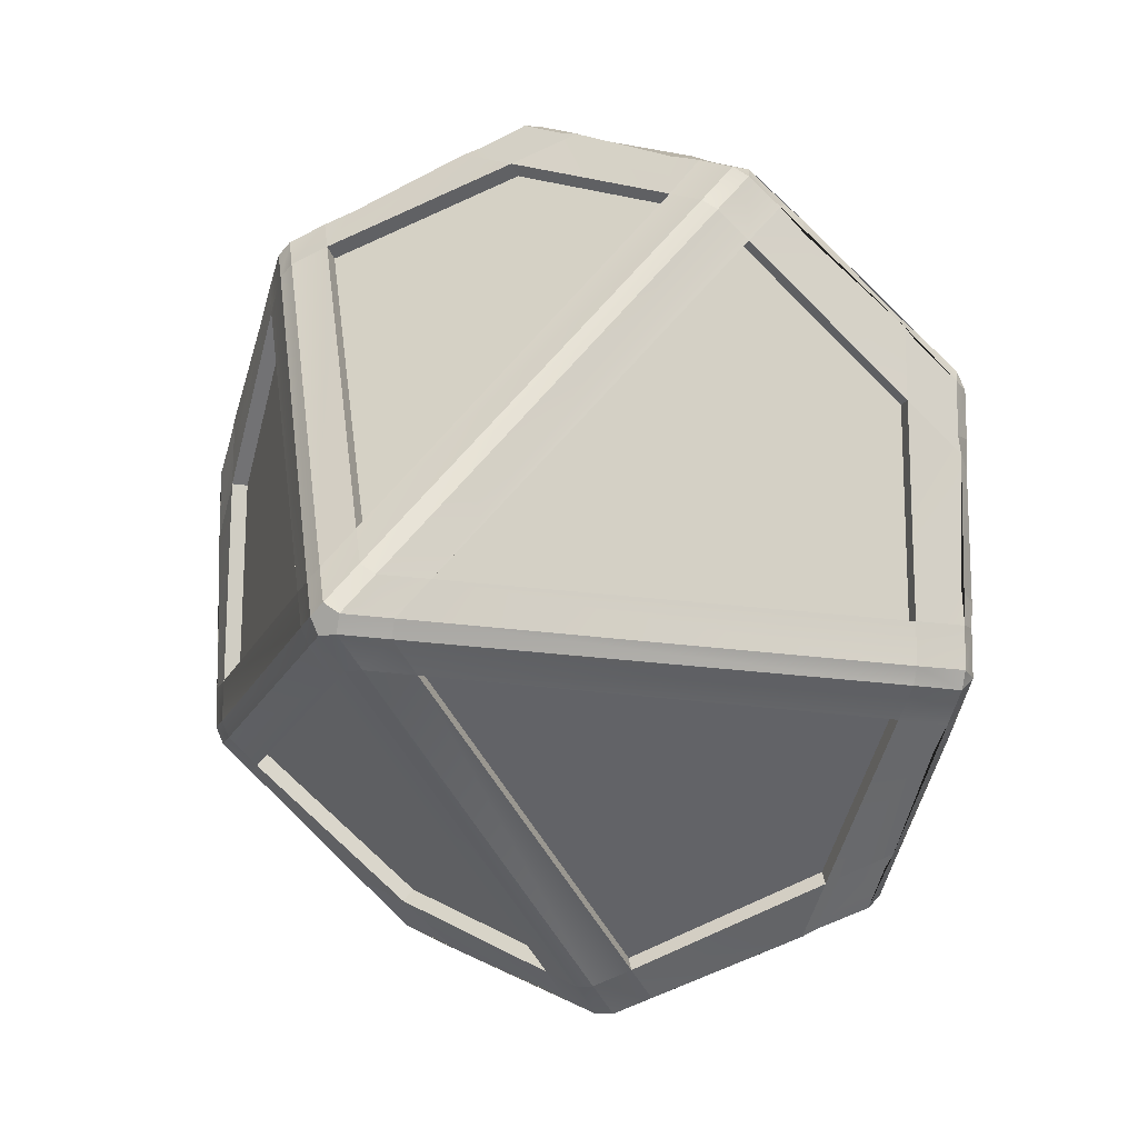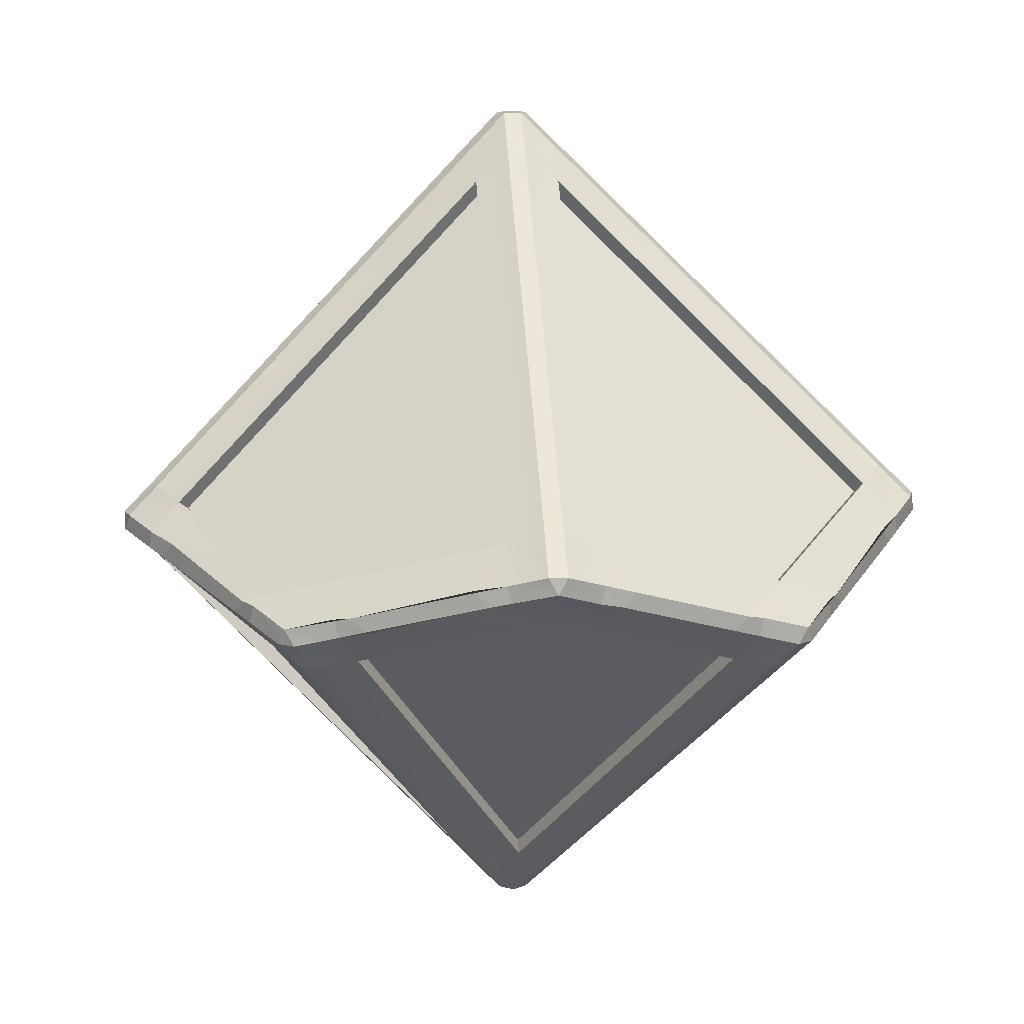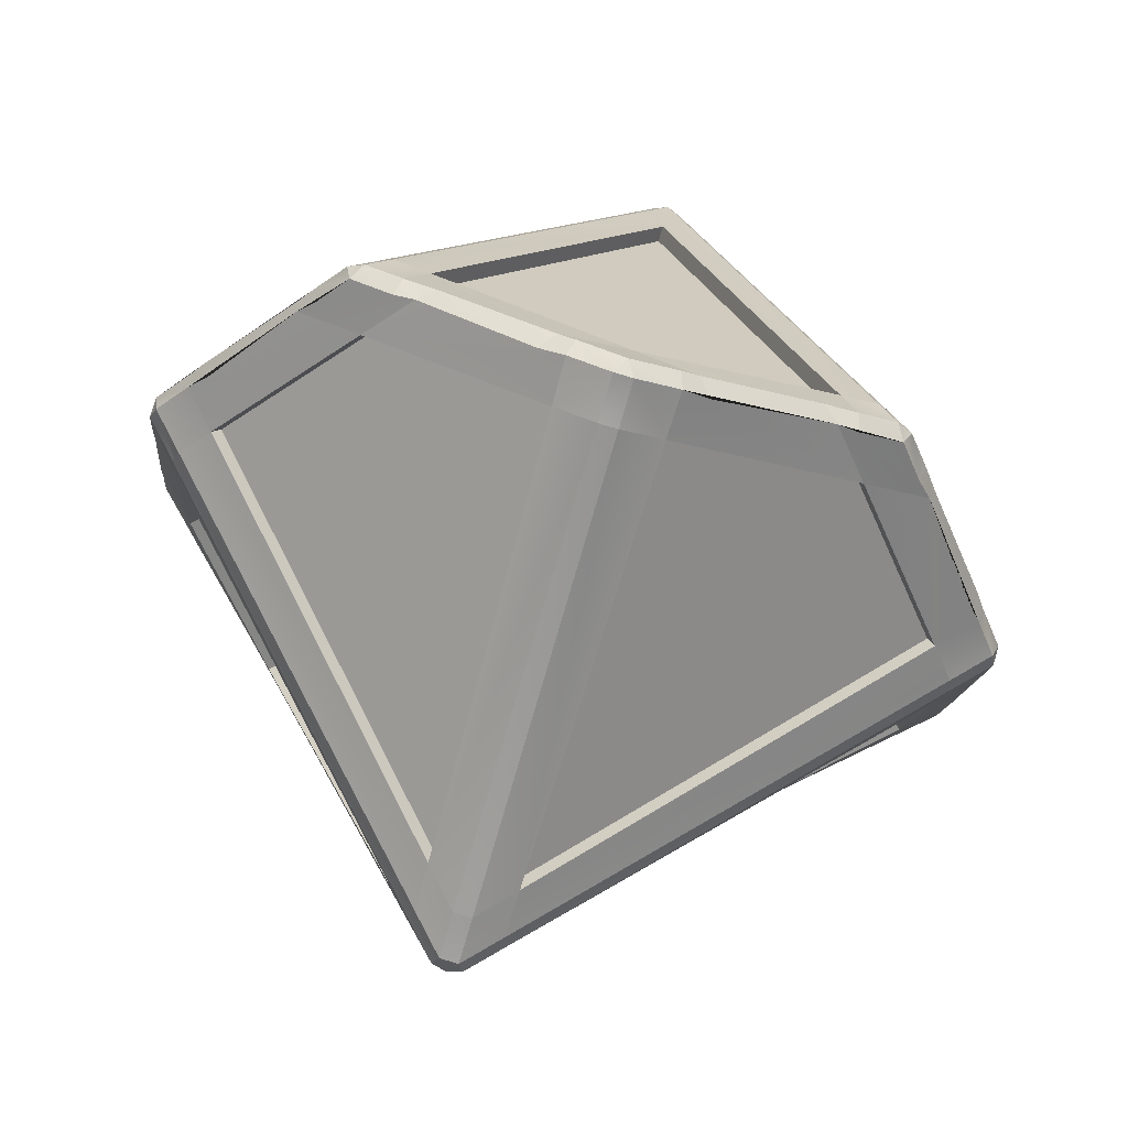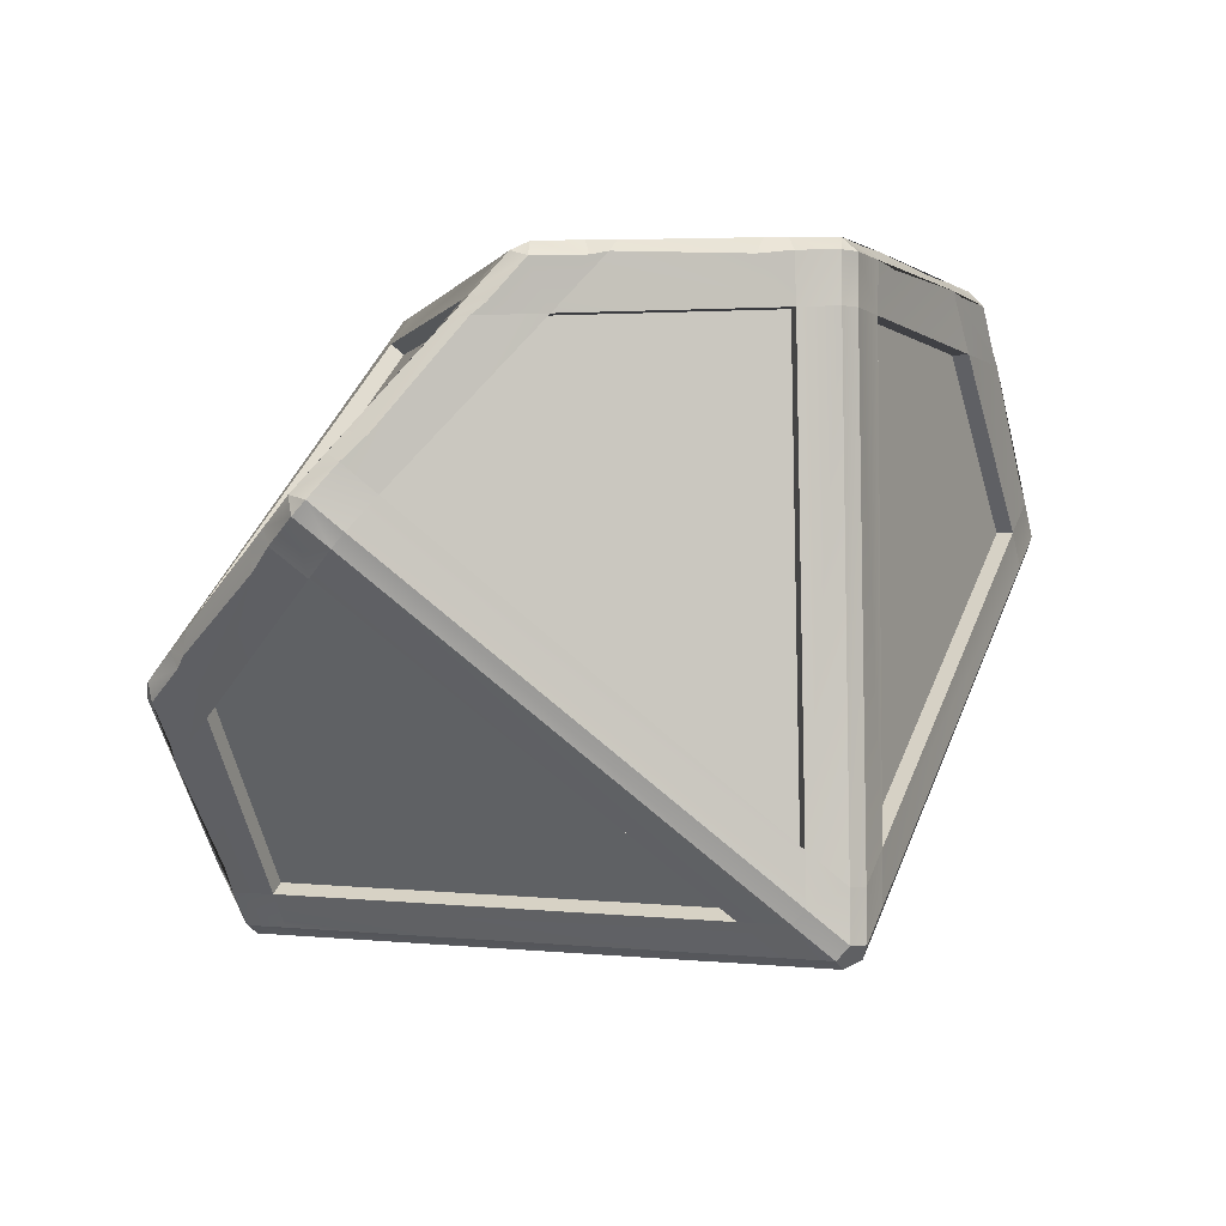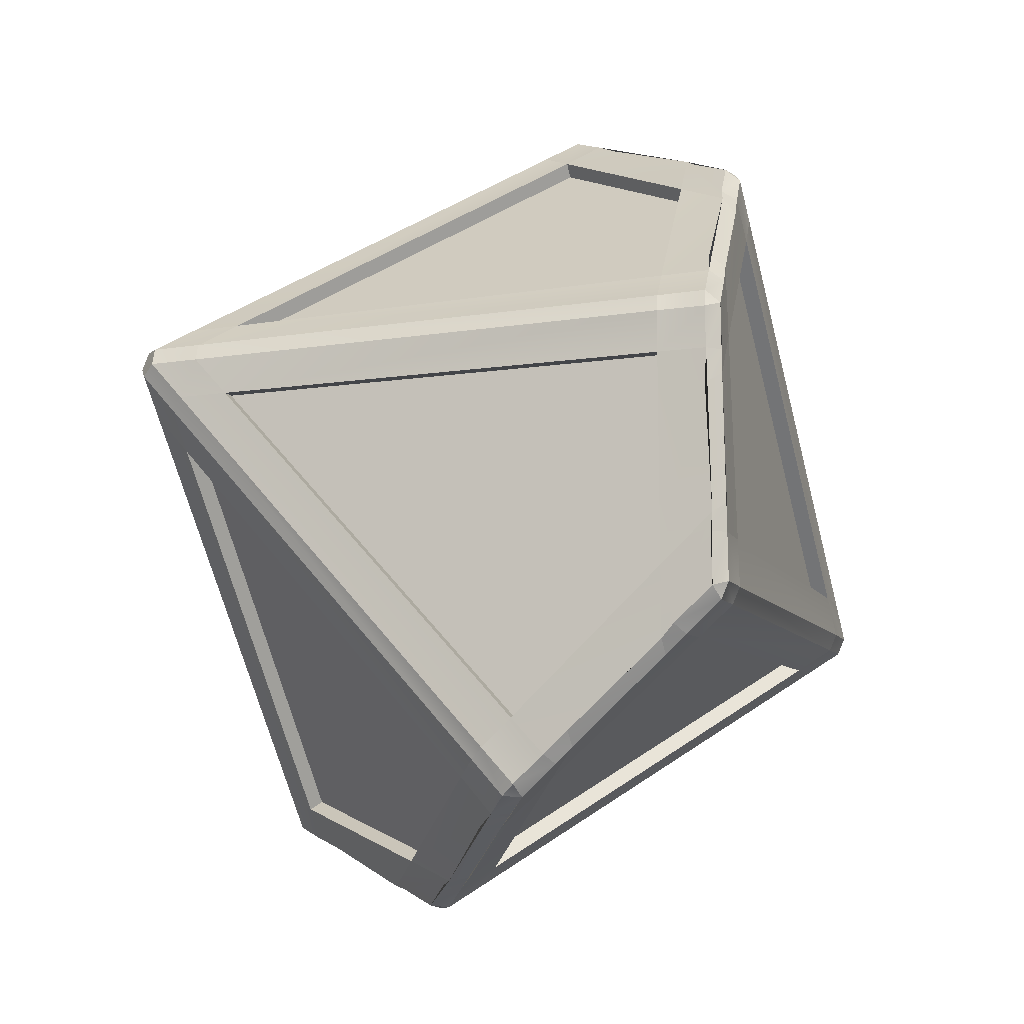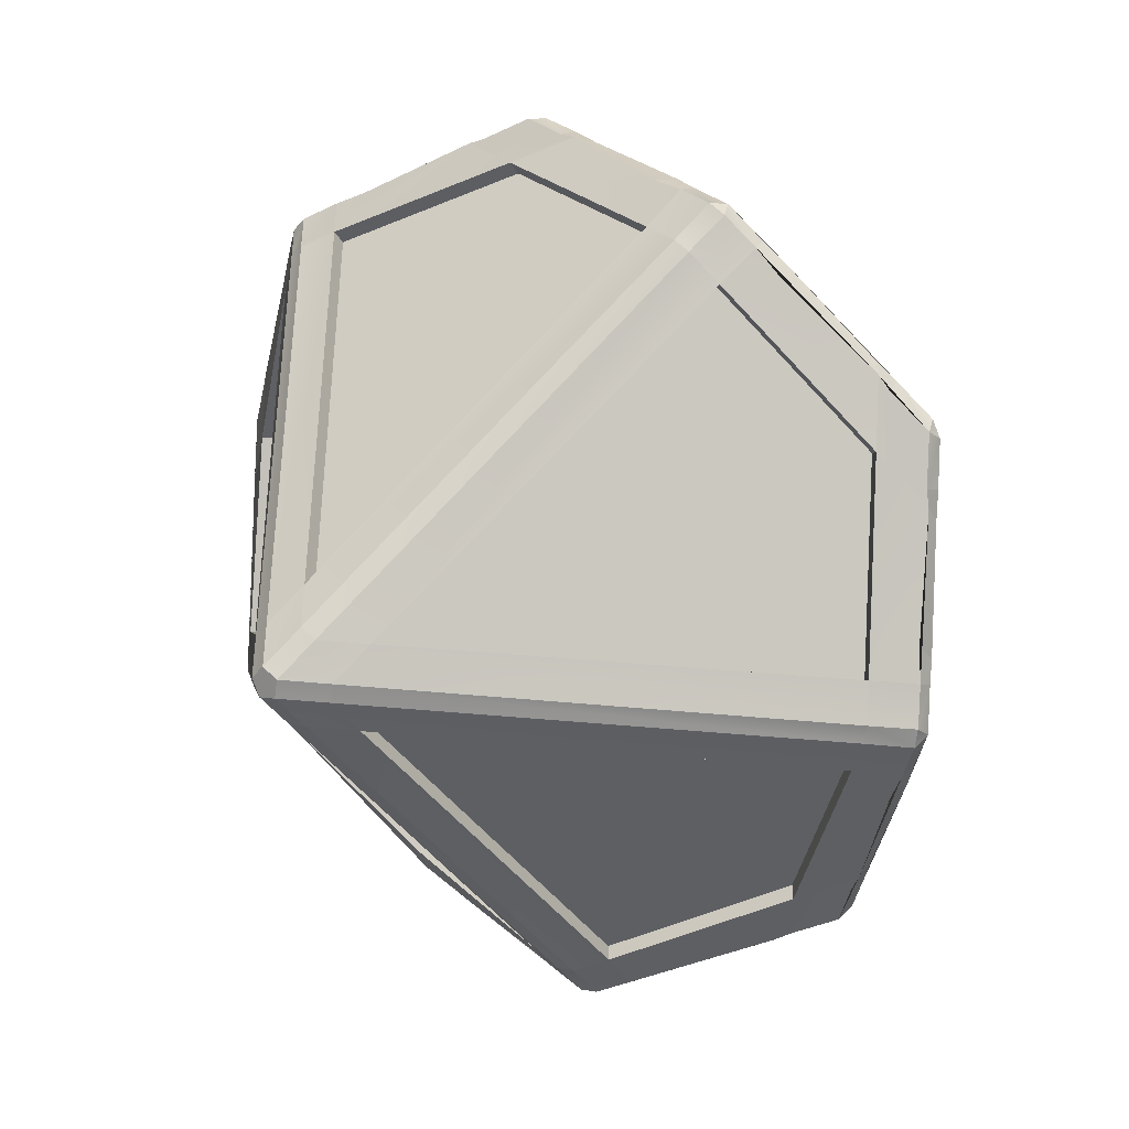
<metadata>
{"format":"obj","ext":"obj","renderer":"f3d","projection":"perspective","resolution":1024,"background":"white","views":[{"elev":6.9,"azim":-151.7,"up":"+Z"},{"elev":13.9,"azim":-177.5,"up":"+Y"},{"elev":60.6,"azim":14.2,"up":"+Z"},{"elev":47.2,"azim":153.0,"up":"+Z"},{"elev":-42.2,"azim":-121.2,"up":"+Z"},{"elev":17.8,"azim":-143.2,"up":"+Z"}]}
</metadata>
<code>
o pPlatonic9
v 0.2583 -0.1157 -0.7093
v -0.02176 -0.7144 -0.1457
v -0.4516 -0.134 -0.603
v -0.1122 -0.01762 -0.7627
v -0.7141 -0.12 0.2414
v -0.1428 -0.7149 -0.02741
v -0.5926 -0.1343 -0.4649
v -0.7602 -0.01988 -0.1294
v -0.06769 -0.7132 0.1242
v 0.009227 -0.1221 0.7535
v -0.3581 -0.01783 0.6826
v -0.6257 -0.1184 0.4185
v 0.09973 -0.7133 0.0997
v 0.7191 -0.1209 0.2231
v 0.5383 -0.018 0.5511
v 0.2059 -0.1202 0.723
v 0.7532 -0.1194 0.02645
v 0.1281 -0.7125 -0.06712
v 0.4331 -0.1146 -0.6157
v 0.6903 -0.01417 -0.3421
v 0.06609 0.7195 -0.1225
v -0.0204 0.1269 -0.7537
v 0.3619 0.02054 -0.6817
v 0.6401 0.1178 -0.4179
v 0.1401 0.7188 0.02708
v 0.7176 0.1169 -0.254
v 0.7615 0.01547 0.1297
v 0.5945 0.1153 0.4792
v 0.1159 0.01437 0.7633
v 0.4654 0.1138 0.6069
v 0.02077 0.7184 0.1437
v -0.2701 0.121 0.7055
v -0.1271 0.7189 0.06626
v -0.7551 0.126 -0.03588
v -0.691 0.01813 0.3421
v -0.4271 0.1212 0.6228
v -0.09906 0.719 -0.09828
v -0.7238 0.1223 -0.2135
v -0.539 0.00798 -0.5512
v -0.1989 0.1244 -0.7285
v 0.6697 0.006502 -0.3316
v 0.7327 -0.09875 0.03687
v 0.1075 -0.6919 -0.0567
v 0.4125 -0.09396 -0.6053
v 0.0175 0.6978 0.1208
v -0.2734 0.1004 0.6826
v 0.1126 -0.006225 0.7404
v 0.4621 0.09321 0.584
v -0.1093 0.003034 -0.7398
v 0.2612 -0.09503 -0.6864
v -0.01886 -0.6938 -0.1228
v -0.4487 -0.1134 -0.5801
v -0.12 -0.6941 -0.02391
v -0.5699 -0.1136 -0.4614
v -0.6913 -0.0993 0.2449
v -0.7374 0.000845 -0.1259
v -0.05688 -0.6924 0.104
v -0.6149 -0.09763 0.3983
v 0.02004 -0.1013 0.7332
v -0.3473 0.002958 0.6623
v 0.5223 0.002787 0.5347
v 0.7031 -0.1001 0.2067
v 0.1899 -0.09936 0.7066
v 0.08372 -0.6925 0.08323
v 0.05545 0.6987 -0.1021
v -0.03103 0.1061 -0.7334
v 0.6295 0.09705 -0.3976
v 0.3513 -0.000244 -0.6614
v 0.1174 0.6981 0.02321
v 0.6949 0.09619 -0.2579
v 0.5717 0.09466 0.4753
v 0.7388 -0.005196 0.1259
v -0.6704 -0.002535 0.3317
v -0.7345 0.1053 -0.04628
v -0.4066 0.1005 0.6124
v -0.1065 0.6982 0.05585
v -0.5228 -0.01259 -0.5347
v -0.1826 0.1039 -0.712
v -0.7075 0.1017 -0.1971
v -0.08279 0.6985 -0.08179
v 0.1222 -0.05034 0.836
v 0.1036 -0.08184 0.8342
v 0.1396 -0.08184 0.8289
v 0.09409 -0.144 0.7681
v 0.1294 -0.1437 0.7626
v -0.01509 -0.8434 0.0231
v -0.03083 -0.8439 -0.009097
v -0.005584 -0.8434 -0.03414
v 0.02616 -0.8434 -0.01727
v 0.02029 -0.8434 0.01791
v 0.08774 -0.7795 0.02967
v 0.09373 -0.7794 -0.005573
v -0.7578 -0.04755 0.3748
v -0.762 -0.07899 0.3564
v -0.7459 -0.07914 0.389
v -0.7022 -0.1415 0.3268
v -0.6862 -0.1412 0.3587
v 0.02635 -0.7793 -0.09426
v 0.05799 -0.7791 -0.07762
v -0.5925 -0.06841 -0.6062
v -0.5755 -0.09944 -0.6149
v -0.6015 -0.09953 -0.5895
v -0.5287 -0.1605 -0.5668
v -0.5542 -0.1605 -0.5418
v 0.6004 0.07889 0.589
v 0.5739 0.07904 0.6143
v 0.5904 0.04731 0.6047
v 0.5597 0.1337 0.548
v 0.5342 0.1334 0.5731
v 0.03025 0.8475 0.008945
v 0.01439 0.8476 -0.02309
v -0.02098 0.8476 -0.01791
v -0.02698 0.8475 0.01734
v 0.004684 0.8474 0.03393
v -0.02698 0.7833 0.09398
v -0.05865 0.7834 0.07738
v -0.5061 -0.03865 -0.6482
v -0.4972 -0.07288 -0.6534
v -0.09419 0.7838 0.005633
v -0.08818 0.7838 -0.02961
v 0.7452 0.0831 -0.389
v 0.761 0.08318 -0.356
v 0.7571 0.05151 -0.3748
v 0.6935 0.1373 -0.363
v 0.7089 0.1371 -0.3307
v 0.004475 0.7841 -0.09079
v -0.0309 0.784 -0.08559
v -0.1402 0.08445 -0.8295
v -0.1039 0.08543 -0.8344
v -0.1227 0.05355 -0.8371
v -0.03842 0.03101 -0.8225
v -0.02865 0.06541 -0.8219
v 0.7692 0.02834 -0.2901
v 0.7724 0.06262 -0.2803
v 0.5135 0.02462 0.6425
v 0.5057 0.05894 0.649
v -0.3745 0.07898 0.7535
v -0.4068 0.07933 0.7361
v -0.3926 0.0475 0.7488
v -0.4523 0.02507 0.6872
v -0.4604 0.0595 0.6817
v -0.8263 0.08227 -0.1588
v -0.8347 0.05106 -0.1414
v -0.8325 0.08289 -0.1224
v -0.7945 0.02465 -0.2171
v -0.7911 0.05888 -0.2269
v 0.3733 -0.07526 -0.7533
v 0.3919 -0.04354 -0.7488
v 0.4061 -0.07537 -0.7361
v 0.4591 -0.0185 -0.6795
v 0.467 -0.05298 -0.6742
v -0.7717 -0.02192 0.2795
v -0.7753 -0.05628 0.2702
v 0.02717 -0.02499 0.8198
v 0.01739 -0.05939 0.8202
v 0.8328 -0.04786 0.1416
v 0.8254 -0.07945 0.1586
v 0.8315 -0.0793 0.1228
v 0.7879 -0.02303 0.227
v 0.7854 -0.05747 0.2364
v -0.05312 -0.7815 -0.08255
v -0.07869 -0.7816 -0.05756
v 0.03365 0.05221 -0.8081
v 0.006132 0.02295 -0.8183
v 0.2347 -0.04242 -0.7743
v 0.2653 -0.01339 -0.7742
v 0.2968 -0.01821 -0.7648
v 0.2878 -0.05259 -0.7687
v 0.3431 -0.1377 -0.6949
v 0.3746 -0.1375 -0.678
v -0.4475 -0.05928 -0.6748
v -0.4759 -0.03104 -0.6665
v -0.2662 0.04447 -0.7645
v -0.2413 0.01641 -0.782
v -0.1993 0.02682 -0.7989
v -0.2095 0.06095 -0.7958
v -0.7799 -0.04581 0.2171
v -0.7802 -0.01671 0.2472
v -0.8097 0.04945 0.01571
v -0.8188 0.02015 -0.01204
v -0.822 0.02845 -0.05679
v -0.8221 0.06278 -0.04677
v -0.09223 -0.7798 0.02163
v -0.07632 -0.7795 0.05365
v -0.7585 0.04267 -0.283
v -0.7766 0.01451 -0.2587
v -0.6645 -0.06003 -0.4627
v -0.6556 -0.03167 -0.4909
v -0.6366 -0.0391 -0.5207
v -0.6419 -0.07334 -0.5119
v -0.03455 -0.04914 0.8079
v -0.005657 -0.0202 0.8182
v -0.2354 0.04598 0.7737
v -0.2657 0.01691 0.7738
v -0.3081 0.02462 0.7628
v -0.2991 0.05905 0.7663
v -0.00512 -0.7797 0.09104
v 0.03025 -0.7797 0.08585
v -0.5026 0.04682 0.6337
v -0.4855 0.01761 0.6586
v -0.6452 -0.04686 0.4873
v -0.6698 -0.01768 0.4699
v -0.6901 -0.02251 0.4436
v -0.6849 -0.05702 0.4514
v 0.7576 -0.04749 0.282
v 0.7762 -0.01837 0.2578
v 0.6631 0.04674 0.463
v 0.6537 0.01745 0.4914
v 0.6301 0.02503 0.5286
v 0.6366 0.0594 0.5211
v 0.7598 -0.1419 0.1469
v 0.7659 -0.1417 0.1116
v 0.4471 0.04599 0.6741
v 0.4759 0.01683 0.6652
v 0.264 -0.04886 0.7637
v 0.2397 -0.01983 0.7818
v 0.2085 -0.02481 0.793
v 0.2179 -0.05921 0.7902
v 0.7782 0.04947 -0.217
v 0.7792 0.02055 -0.2475
v 0.8083 -0.04622 -0.0158
v 0.8178 -0.01733 0.01342
v 0.8186 -0.02226 0.04626
v 0.8194 -0.05661 0.03636
v 0.5019 -0.04286 -0.6337
v 0.4848 -0.01365 -0.6586
v 0.6448 0.05098 -0.4877
v 0.6691 0.0217 -0.4701
v 0.6971 0.02925 -0.4361
v 0.6918 0.06363 -0.4445
v -0.09483 0.1476 -0.7678
v -0.1302 0.1472 -0.7628
v 0.07539 0.7839 -0.05361
v 0.09125 0.7837 -0.02157
v 0.07782 0.7834 0.05737
v 0.05225 0.7833 0.08236
v -0.3437 0.1413 0.6945
v -0.3754 0.1414 0.6779
v -0.7665 0.1456 -0.1115
v -0.7604 0.1449 -0.1467
f 41 42 43 44
f 45 46 47 48
f 49 50 51 52
f 54 53 55 56
f 58 57 59 60
f 62 61 63 64
f 66 65 67 68
f 70 69 71 72
f 74 73 75 76
f 78 77 79 80
f 20 17 42 41
f 17 18 43 42
f 18 19 44 43
f 19 20 41 44
f 31 32 46 45
f 32 29 47 46
f 29 30 48 47
f 30 31 45 48
f 4 1 50 49
f 1 2 51 50
f 2 3 52 51
f 3 4 49 52
f 7 6 53 54
f 6 5 55 53
f 5 8 56 55
f 8 7 54 56
f 12 9 57 58
f 9 10 59 57
f 10 11 60 59
f 11 12 58 60
f 14 15 61 62
f 15 16 63 61
f 16 13 64 63
f 13 14 62 64
f 22 21 65 66
f 21 24 67 65
f 24 23 68 67
f 23 22 66 68
f 26 25 69 70
f 25 28 71 69
f 28 27 72 71
f 27 26 70 72
f 34 35 73 74
f 35 36 75 73
f 36 33 76 75
f 33 34 74 76
f 40 39 77 78
f 39 38 79 77
f 38 37 80 79
f 37 40 78 80
f 81 83 218 217
f 82 81 154 155
f 83 82 84 85
f 85 84 197 198
f 86 90 198 197
f 87 86 184 183
f 88 87 162 161
f 89 88 98 99
f 90 89 92 91
f 91 92 212 211
f 93 95 204 203
f 94 93 152 153
f 95 94 96 97
f 97 96 183 184
f 99 98 169 170
f 100 102 190 189
f 101 100 117 118
f 102 101 103 104
f 104 103 161 162
f 105 107 209 210
f 106 105 108 109
f 107 106 136 135
f 109 108 235 236
f 110 114 236 235
f 111 110 234 233
f 112 111 126 127
f 113 112 120 119
f 114 113 116 115
f 115 116 238 237
f 118 117 172 171
f 119 120 240 239
f 121 123 229 230
f 122 121 124 125
f 123 122 134 133
f 125 124 233 234
f 127 126 231 232
f 128 130 175 176
f 129 128 232 231
f 130 129 132 131
f 131 132 163 164
f 133 134 219 220
f 135 136 213 214
f 137 139 195 196
f 138 137 237 238
f 139 138 141 140
f 140 141 199 200
f 142 144 239 240
f 143 142 146 145
f 144 143 181 182
f 145 146 185 186
f 147 149 170 169
f 148 147 168 167
f 149 148 150 151
f 151 150 226 225
f 153 152 178 177
f 155 154 192 191
f 156 158 224 223
f 157 156 159 160
f 158 157 211 212
f 160 159 206 205
f 164 163 166 165
f 165 166 167 168
f 171 172 173 174
f 174 173 176 175
f 177 178 179 180
f 180 179 182 181
f 186 185 188 187
f 187 188 189 190
f 191 192 193 194
f 194 193 196 195
f 200 199 202 201
f 201 202 203 204
f 205 206 207 208
f 208 207 210 209
f 214 213 216 215
f 215 216 217 218
f 220 219 222 221
f 221 222 223 224
f 225 226 227 228
f 228 227 230 229
f 13 16 85 198
f 184 9 12 97
f 104 7 190 102
f 33 36 238 116
f 125 26 134 122
f 37 38 240 120
f 126 21 22 231
f 174 4 3 118 171
f 98 2 1 169
f 88 161 2 98
f 3 2 161 103
f 118 3 103 101
f 164 4 174 175 130 131
f 168 1 4 164 165
f 169 1 168 147
f 87 183 6 162
f 162 6 7 104
f 5 96 94 153
f 8 5 153 177 180
f 186 8 180 181 143 145
f 190 7 8 186 187
f 6 183 96 5
f 197 9 184 86
f 97 12 204 95
f 82 155 10 84
f 11 10 155 191 194
f 200 11 194 195 139 140
f 204 12 11 200 201
f 84 10 9 197
f 91 13 198 90
f 83 85 16 218
f 160 14 211 157
f 208 15 14 160 205
f 214 15 208 209 107 135
f 218 16 15 214 215
f 211 14 13 91
f 228 20 19 151 225
f 17 212 92 18
f 18 92 89 99
f 19 18 99 170
f 151 19 170 149
f 220 20 228 229 123 133
f 224 17 20 220 221
f 158 212 17 224
f 111 233 21 126
f 231 22 132 129
f 24 124 121 230
f 23 24 230 227 226
f 166 23 226 150 148 167
f 132 22 23 166 163
f 21 233 124 24
f 235 25 234 110
f 234 25 26 125
f 105 210 28 108
f 27 28 210 207 206
f 222 27 206 159 156 223
f 134 26 27 222 219
f 108 28 25 235
f 236 31 30 109
f 32 196 193 192 29
f 29 192 154 81 217 216
f 30 29 216 213 136
f 109 30 136 106
f 115 31 236 114
f 237 32 31 115
f 137 196 32 237
f 119 33 116 113
f 138 238 36 141
f 182 34 239 144
f 178 35 34 182 179
f 202 35 178 152 93 203
f 141 36 35 202 199
f 239 34 33 119
f 127 37 120 112
f 142 240 38 146
f 176 40 232 128
f 172 39 40 176 173
f 188 39 172 117 100 189
f 146 38 39 188 185
f 232 40 37 127
f 81 82 83
f 86 87 88 89 90
f 93 94 95
f 100 101 102
f 105 106 107
f 110 111 112 113 114
f 121 122 123
f 128 129 130
f 137 138 139
f 142 143 144
f 147 148 149
f 156 157 158

</code>
